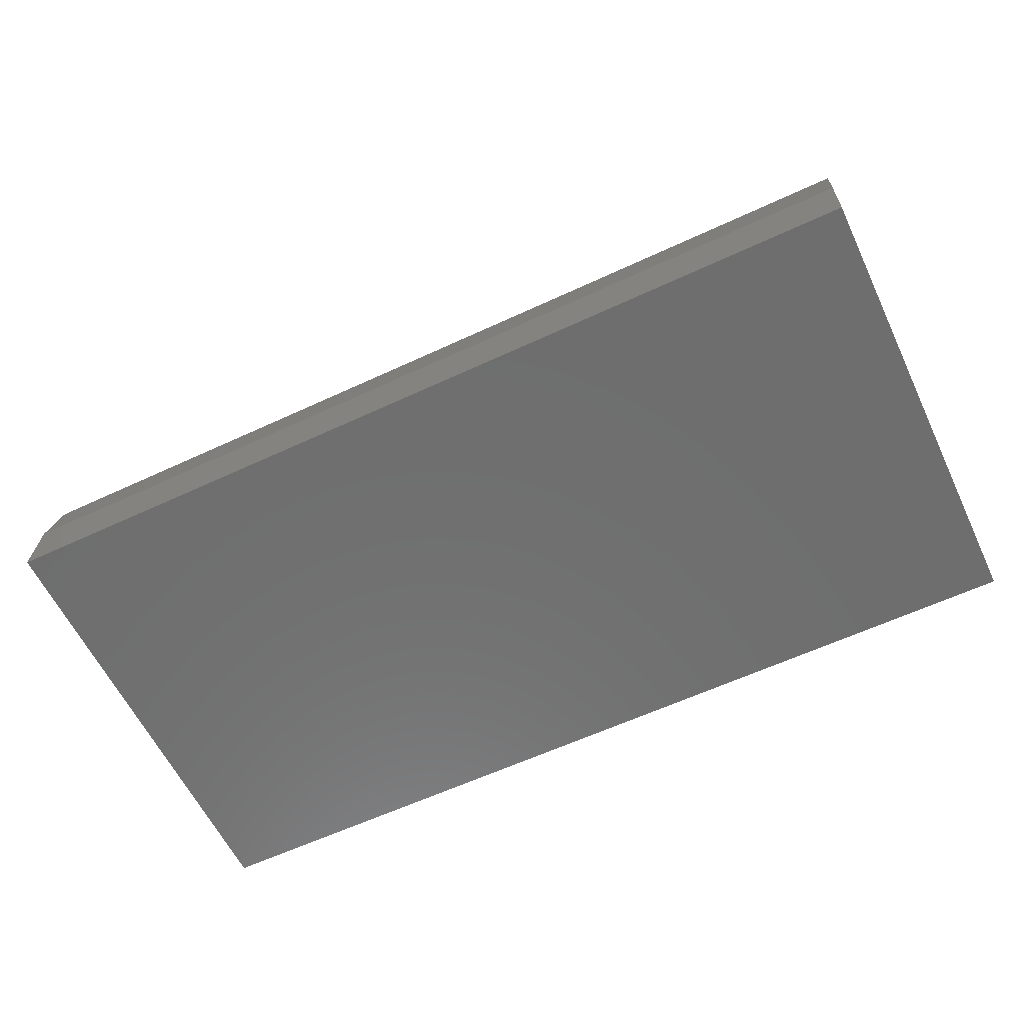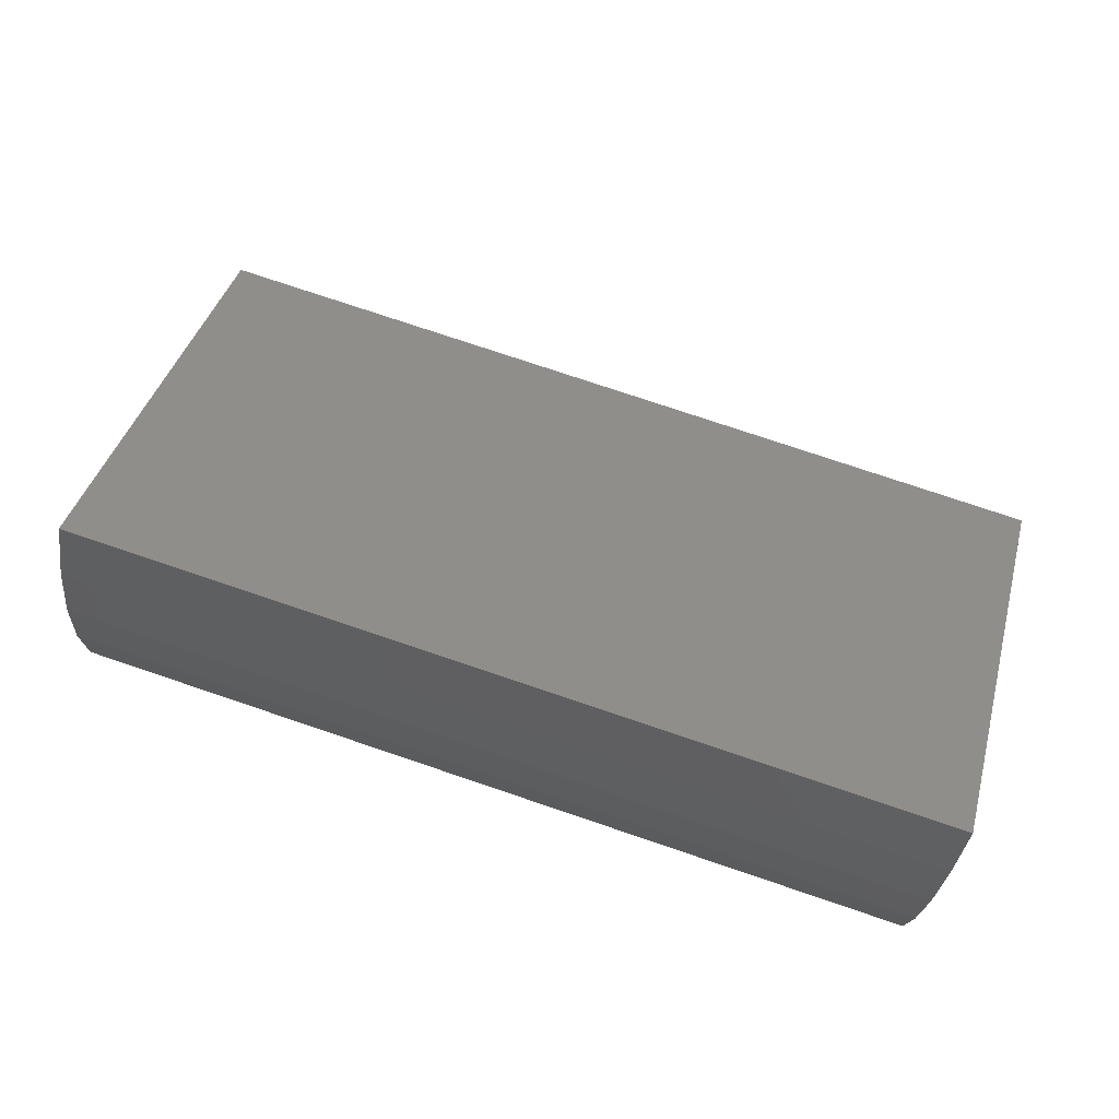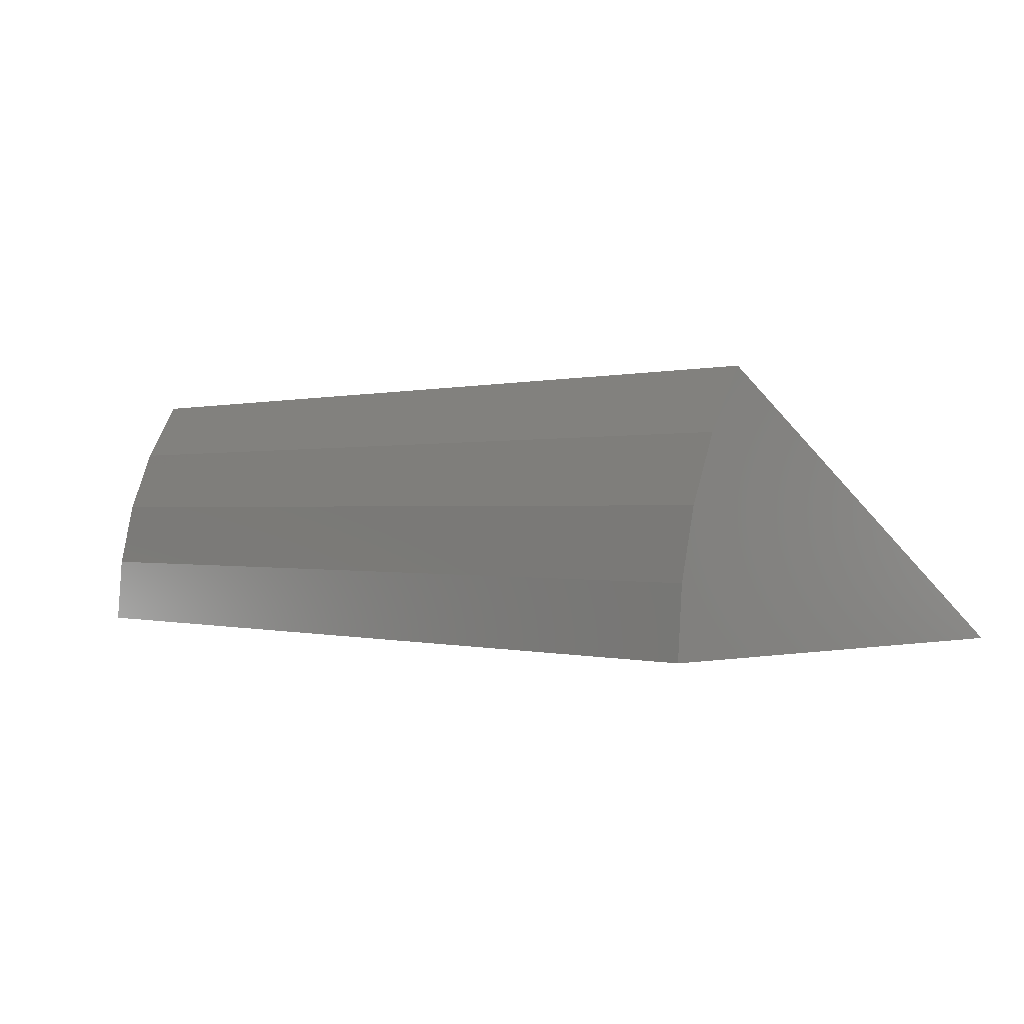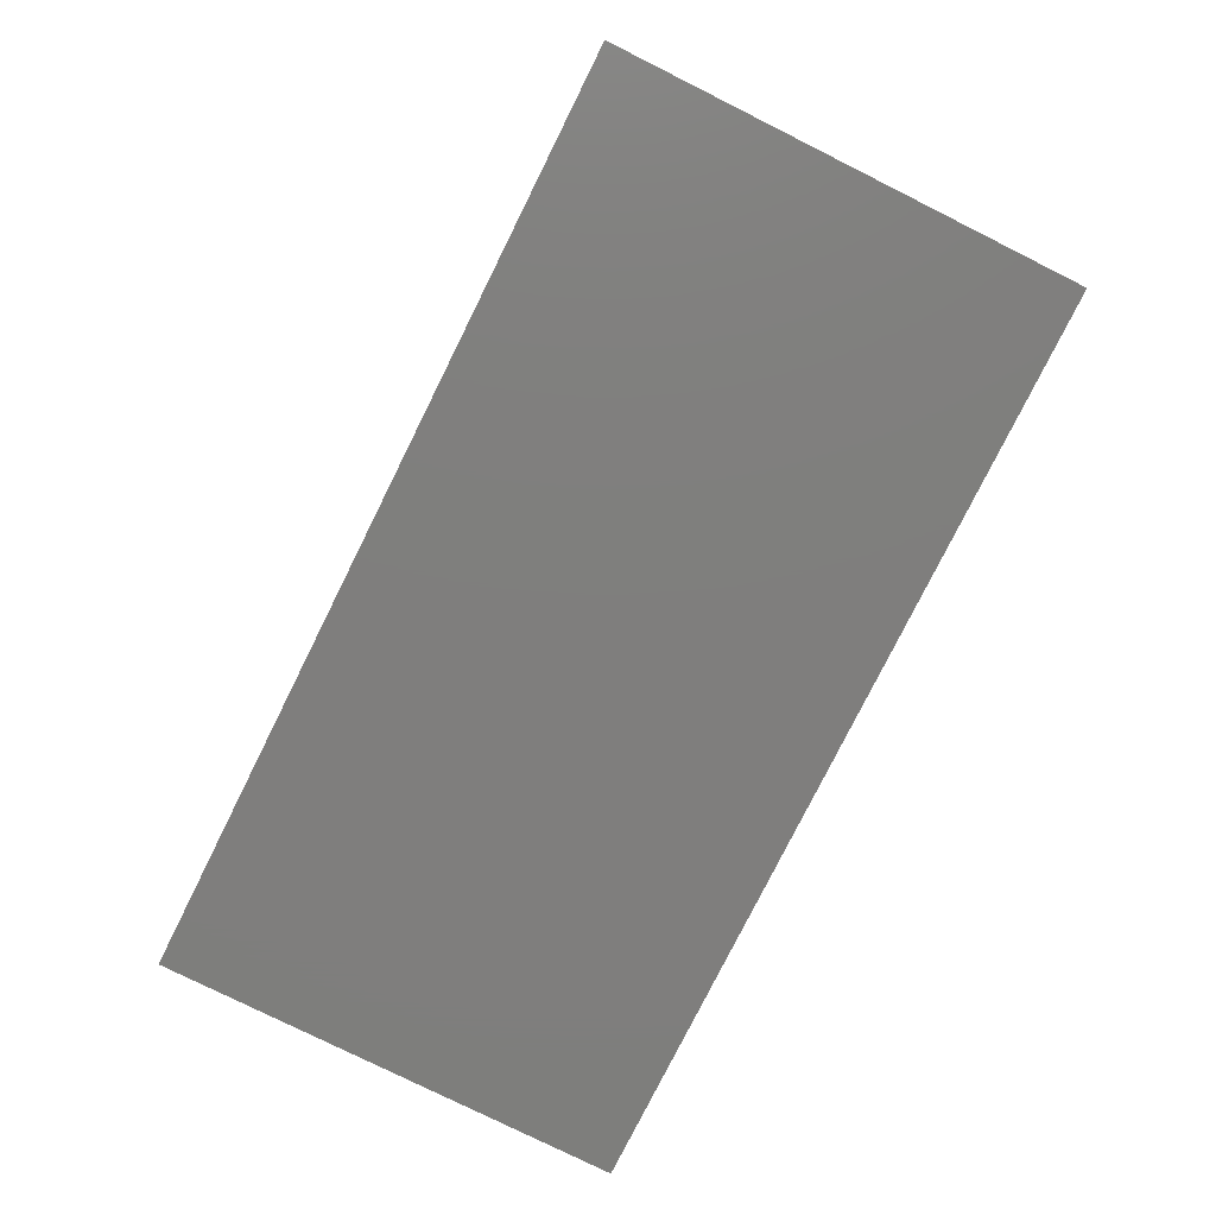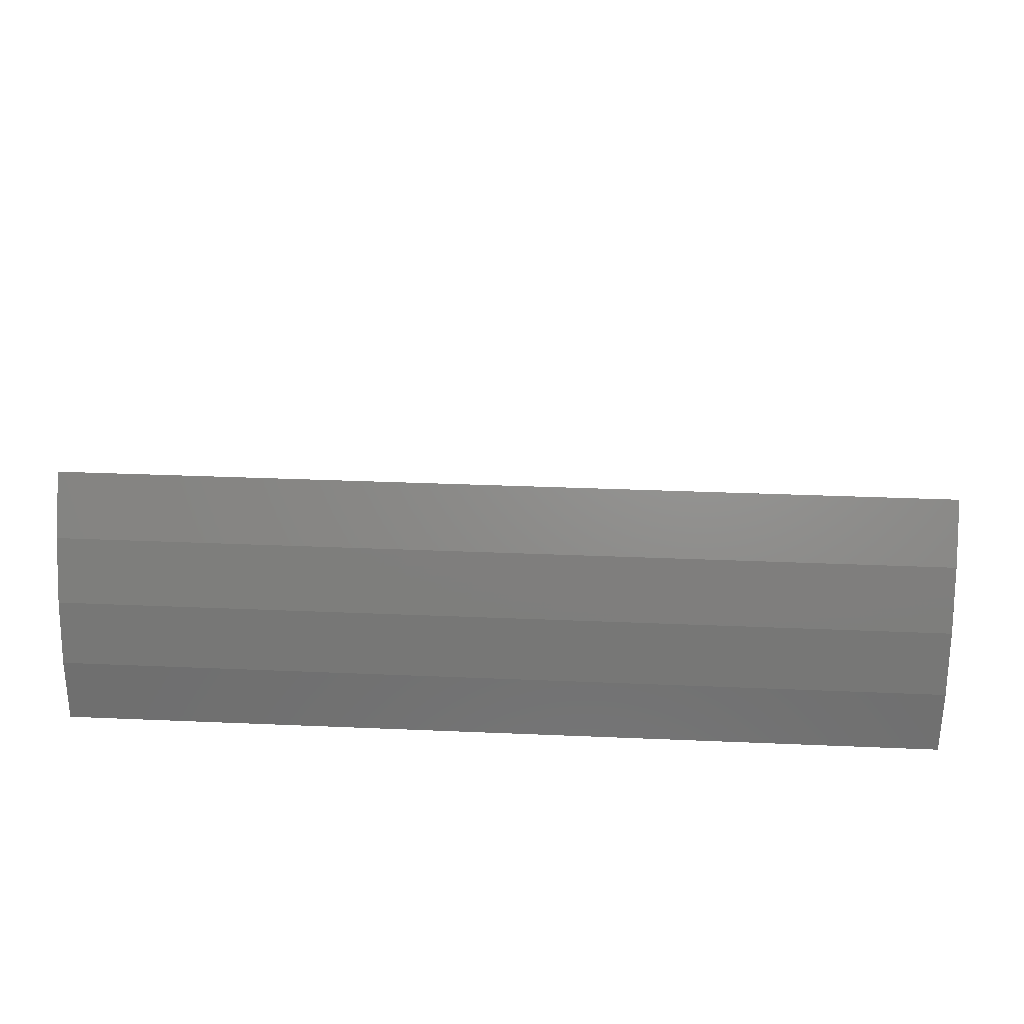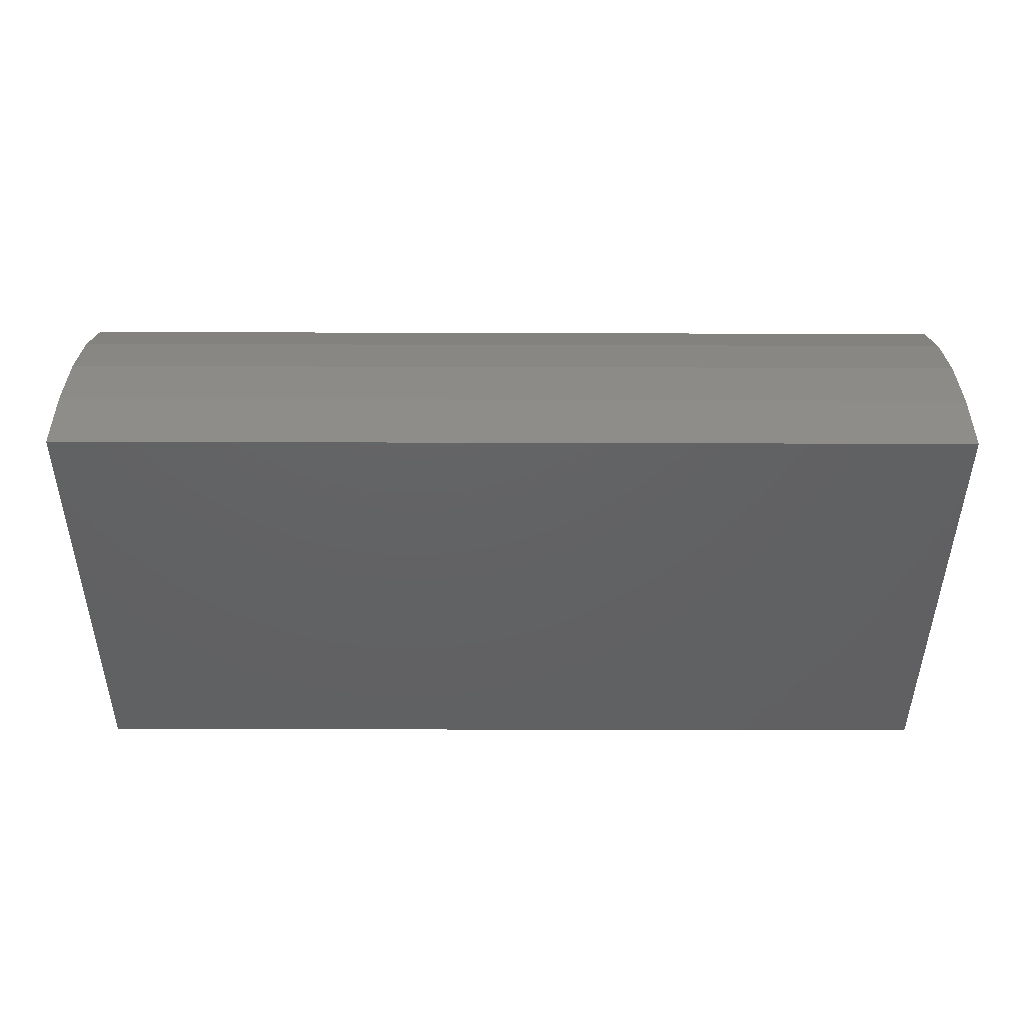
<metadata>
{"format":"stl","ext":"stl","renderer":"f3d","projection":"perspective","resolution":1024,"background":"white","views":[{"elev":-60.5,"azim":-154.5,"up":"+Z"},{"elev":77.2,"azim":-161.4,"up":"+Z"},{"elev":0.0,"azim":-132.8,"up":"+Z"},{"elev":-78.5,"azim":63.5,"up":"+Z"},{"elev":32.5,"azim":-176.6,"up":"+Z"},{"elev":-44.0,"azim":179.8,"up":"+Z"}]}
</metadata>
<code>
# stl→obj: 12 verts, 20 faces
v -0.75 -0.375 0
v 0.75 -0.375 0
v -0.75 0.2542 0.4225
v 0.75 0.2542 0.4225
v -0.75 0.3829 0
v 0.75 0.3829 0
v -0.75 0.3096 0.3252
v -0.75 0.35 0.2208
v -0.75 0.3746 0.1116
v 0.75 0.3096 0.3252
v 0.75 0.35 0.2208
v 0.75 0.3746 0.1116
f 1 2 3
f 3 2 4
f 1 5 2
f 2 5 6
f 1 3 7
f 1 7 8
f 1 8 9
f 1 9 5
f 3 4 7
f 7 4 10
f 7 10 8
f 8 10 11
f 8 11 9
f 9 11 12
f 9 12 5
f 5 12 6
f 2 6 12
f 2 12 11
f 2 11 10
f 2 10 4

</code>
